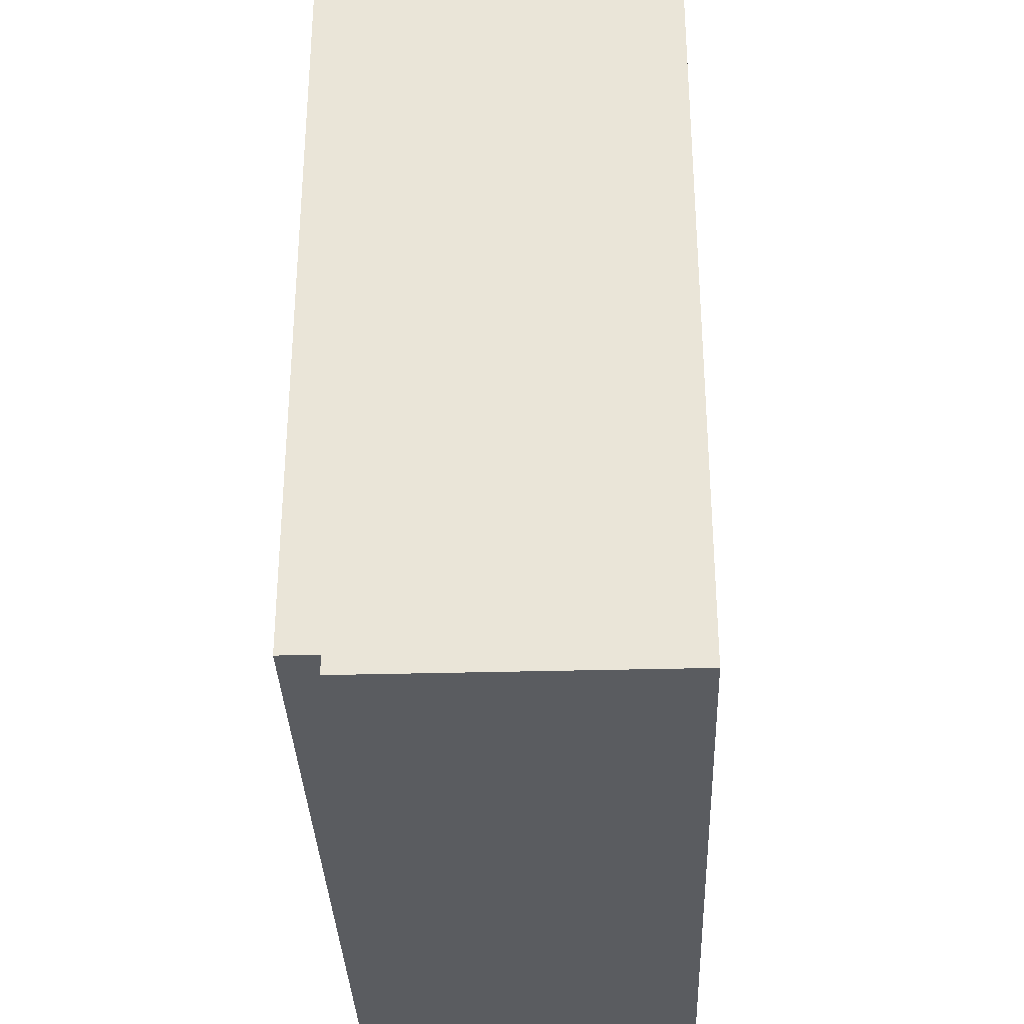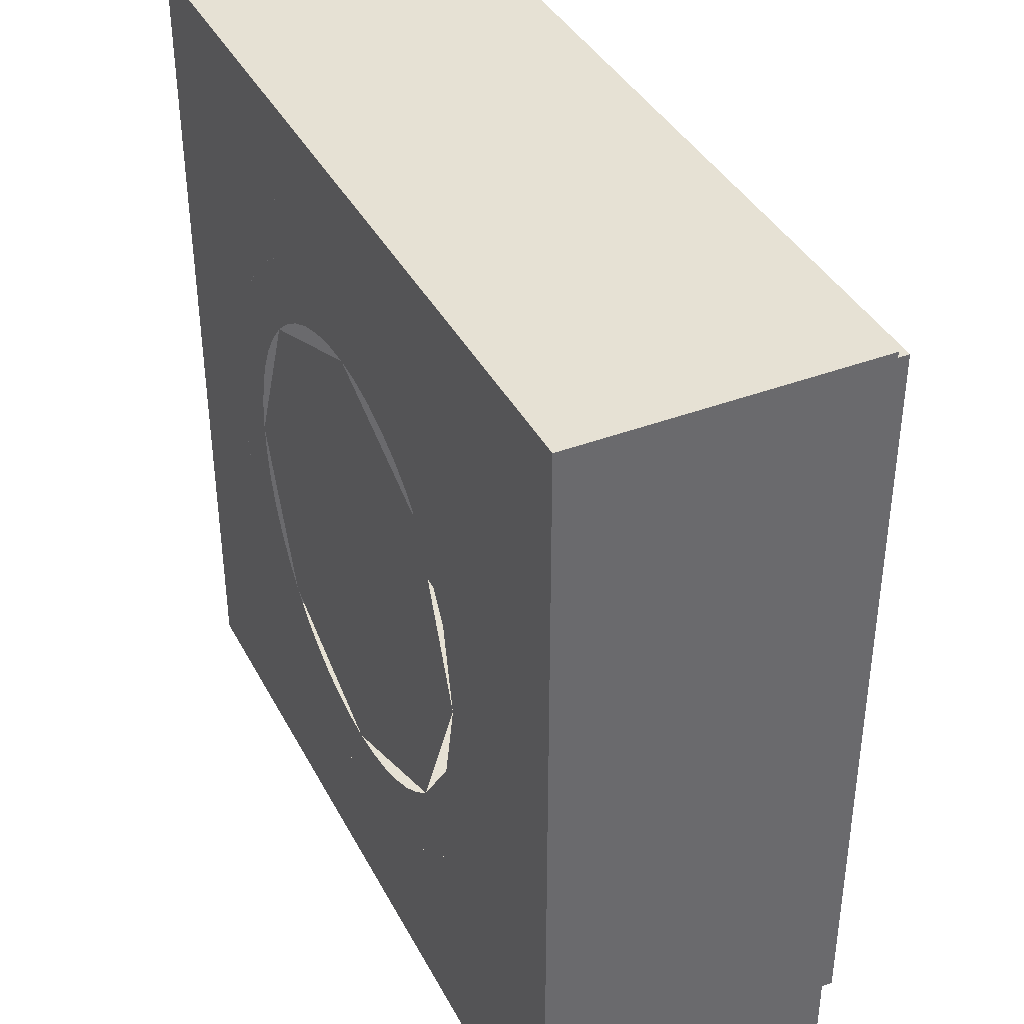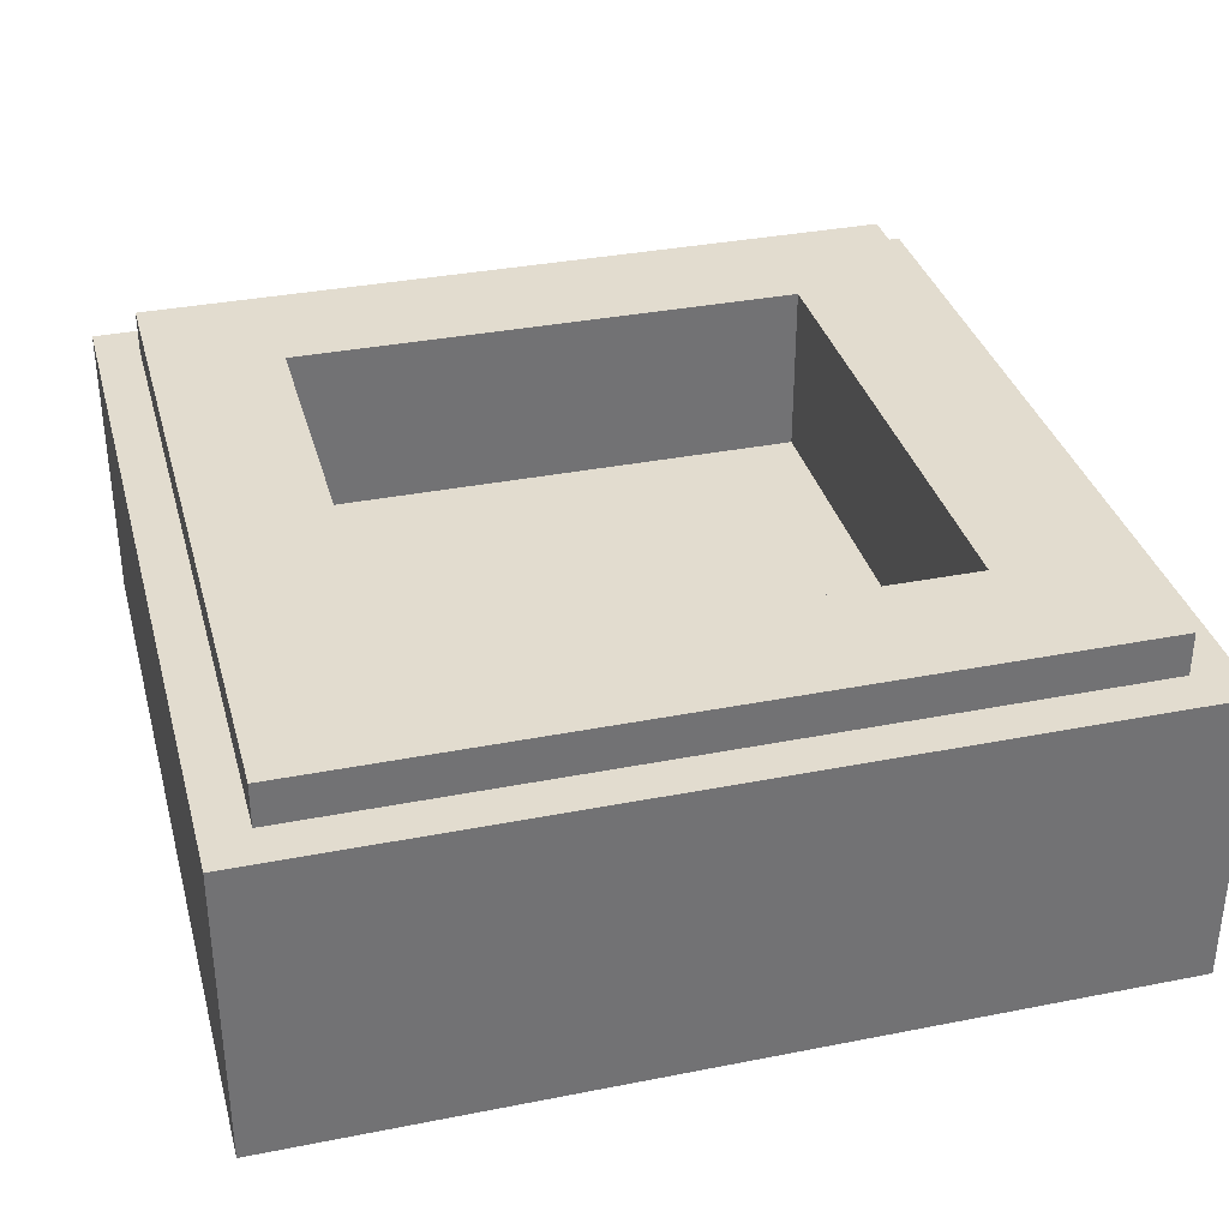
<metadata>
{"format":"obj","ext":"obj","renderer":"f3d","projection":"perspective","resolution":1024,"background":"white","views":[{"elev":-33.6,"azim":-87.9,"up":"+Z"},{"elev":39.0,"azim":64.5,"up":"+Z"},{"elev":34.6,"azim":-104.8,"up":"+Y"}]}
</metadata>
<code>
v -0.5 0.35 0.5
v -0.5 0 0.5
v 0.5 0 0.5
v 0.5 0.35 0.5
v -0.5 0.35 -0.5
v -0.5 0 -0.5
v -0.5 0 0.5
v -0.5 0.35 0.5
v 0.5 0.35 -0.5
v 0.5 0 -0.5
v -0.5 0 -0.5
v -0.5 0.35 -0.5
v 0.5 0.35 0.5
v 0.5 0 0.5
v 0.5 0 -0.5
v 0.5 0.35 -0.5
v -0.3 0.2 0.3
v 0.3 0.2 0.3
v 0.3 0.2 -0.3
v -0.3 0.2 -0.3
v -0.3 0.2 0.3
v -0.3 0.4 0.3
v 0.3 0.4 0.3
v 0.3 0.2 0.3
v -0.3 0.2 -0.3
v -0.3 0.4 -0.3
v -0.3 0.4 0.3
v -0.3 0.2 0.3
v 0.3 0.2 -0.3
v 0.3 0.4 -0.3
v -0.3 0.4 -0.3
v -0.3 0.2 -0.3
v 0.3 0.2 0.3
v 0.3 0.4 0.3
v 0.3 0.4 -0.3
v 0.3 0.2 -0.3
v -0.45 0.4 0.45
v -0.45 0.35 0.45
v 0.45 0.35 0.45
v 0.45 0.4 0.45
v -0.45 0.4 -0.45
v -0.45 0.35 -0.45
v -0.45 0.35 0.45
v -0.45 0.4 0.45
v 0.45 0.4 -0.45
v 0.45 0.35 -0.45
v -0.45 0.35 -0.45
v -0.45 0.4 -0.45
v 0.45 0.4 0.45
v 0.45 0.35 0.45
v 0.45 0.35 -0.45
v 0.45 0.4 -0.45
v 0.45 0.4 0.45
v 0.3 0.4 0.3
v -0.3 0.4 0.3
v -0.45 0.4 0.45
v -0.45 0.4 0.45
v -0.3 0.4 0.3
v -0.3 0.4 -0.3
v -0.45 0.4 -0.45
v -0.45 0.4 -0.45
v -0.3 0.4 -0.3
v 0.3 0.4 -0.3
v 0.45 0.4 -0.45
v 0.45 0.4 -0.45
v 0.3 0.4 -0.3
v 0.3 0.4 0.3
v 0.45 0.4 0.45
v 0.5 0.35 0.5
v 0.45 0.35 0.45
v -0.45 0.35 0.45
v -0.5 0.35 0.5
v -0.5 0.35 0.5
v -0.45 0.35 0.45
v -0.45 0.35 -0.45
v -0.5 0.35 -0.5
v -0.5 0.35 -0.5
v -0.45 0.35 -0.45
v 0.45 0.35 -0.45
v 0.5 0.35 -0.5
v 0.5 0.35 -0.5
v 0.45 0.35 -0.45
v 0.45 0.35 0.45
v 0.5 0.35 0.5
v -0.2122 0 -0.2122
v -0.1826 0 -0.238
v -0.1674 0 -0.2182
v -0.1945 0 -0.1945
v -0.1826 0 -0.238
v -0.15 0 -0.2598
v -0.1375 0 -0.2382
v -0.1674 0 -0.2182
v -0.15 0 -0.2598
v -0.1148 0 -0.2772
v -0.1053 0 -0.2541
v -0.1375 0 -0.2382
v -0.1148 0 -0.2772
v -0.07765 0 -0.2898
v -0.07118 0 -0.2657
v -0.1053 0 -0.2541
v -0.07765 0 -0.2898
v -0.03916 0 -0.2975
v -0.0359 0 -0.2727
v -0.07118 0 -0.2657
v -0.03916 0 -0.2975
v 0 0 -0.3
v 0 0 -0.275
v -0.0359 0 -0.2727
v 0 0 -0.3
v 0.03916 0 -0.2975
v 0.0359 0 -0.2727
v 0 0 -0.275
v 0.03916 0 -0.2975
v 0.07765 0 -0.2898
v 0.07118 0 -0.2657
v 0.0359 0 -0.2727
v 0.07765 0 -0.2898
v 0.1148 0 -0.2772
v 0.1053 0 -0.2541
v 0.07118 0 -0.2657
v 0.1148 0 -0.2772
v 0.15 0 -0.2598
v 0.1375 0 -0.2382
v 0.1053 0 -0.2541
v 0.15 0 -0.2598
v 0.1826 0 -0.238
v 0.1674 0 -0.2182
v 0.1375 0 -0.2382
v 0.1826 0 -0.238
v 0.2122 0 -0.2122
v 0.1945 0 -0.1945
v 0.1674 0 -0.2182
v -0.2475 0 -0.2475
v -0.2131 0 -0.2777
v -0.1826 0 -0.238
v -0.2121 0 -0.2121
v -0.2131 0 -0.2777
v -0.175 0 -0.3031
v -0.15 0 -0.2598
v -0.1826 0 -0.238
v -0.175 0 -0.3031
v -0.1339 0 -0.3234
v -0.1148 0 -0.2772
v -0.15 0 -0.2598
v -0.1339 0 -0.3234
v -0.09058 0 -0.3381
v -0.07764 0 -0.2898
v -0.1148 0 -0.2772
v -0.09058 0 -0.3381
v -0.04569 0 -0.347
v -0.03916 0 -0.2974
v -0.07764 0 -0.2898
v -0.04569 0 -0.347
v 0 0 -0.35
v 0 0 -0.3
v -0.03916 0 -0.2974
v 0 0 -0.35
v 0.04569 0 -0.347
v 0.03916 0 -0.2974
v 0 0 -0.3
v 0.04569 0 -0.347
v 0.09058 0 -0.3381
v 0.07764 0 -0.2898
v 0.03916 0 -0.2974
v 0.09058 0 -0.3381
v 0.1339 0 -0.3234
v 0.1148 0 -0.2772
v 0.07764 0 -0.2898
v 0.1339 0 -0.3234
v 0.175 0 -0.3031
v 0.15 0 -0.2598
v 0.1148 0 -0.2772
v 0.175 0 -0.3031
v 0.2131 0 -0.2777
v 0.1826 0 -0.238
v 0.15 0 -0.2598
v 0.2131 0 -0.2777
v 0.2475 0 -0.2475
v 0.2121 0 -0.2121
v 0.1826 0 -0.238
v -0.2652 0 -0.2652
v -0.2283 0 -0.2975
v -0.2131 0 -0.2777
v -0.2475 0 -0.2475
v -0.2283 0 -0.2975
v -0.1875 0 -0.3248
v -0.175 0 -0.3031
v -0.2131 0 -0.2777
v -0.1875 0 -0.3248
v -0.1435 0 -0.3465
v -0.134 0 -0.3234
v -0.175 0 -0.3031
v -0.1435 0 -0.3465
v -0.09707 0 -0.3623
v -0.0906 0 -0.3381
v -0.134 0 -0.3234
v -0.09707 0 -0.3623
v -0.04895 0 -0.3718
v -0.04569 0 -0.3471
v -0.0906 0 -0.3381
v -0.04895 0 -0.3718
v 0 0 -0.375
v 0 0 -0.35
v -0.04569 0 -0.3471
v 0 0 -0.375
v 0.04895 0 -0.3718
v 0.04569 0 -0.3471
v 0 0 -0.35
v 0.04895 0 -0.3718
v 0.09707 0 -0.3623
v 0.0906 0 -0.3381
v 0.04569 0 -0.3471
v 0.09707 0 -0.3623
v 0.1435 0 -0.3465
v 0.134 0 -0.3234
v 0.0906 0 -0.3381
v 0.1435 0 -0.3465
v 0.1875 0 -0.3248
v 0.175 0 -0.3031
v 0.134 0 -0.3234
v 0.1875 0 -0.3248
v 0.2283 0 -0.2975
v 0.2131 0 -0.2777
v 0.175 0 -0.3031
v 0.2283 0 -0.2975
v 0.2652 0 -0.2652
v 0.2475 0 -0.2475
v 0.2131 0 -0.2777
v -0.2122 0 0.2122
v -0.238 0 0.1826
v -0.2182 0 0.1674
v -0.1945 0 0.1945
v -0.238 0 0.1826
v -0.2598 0 0.15
v -0.2382 0 0.1375
v -0.2182 0 0.1674
v -0.2598 0 0.15
v -0.2772 0 0.1148
v -0.2541 0 0.1053
v -0.2382 0 0.1375
v -0.2772 0 0.1148
v -0.2898 0 0.07765
v -0.2657 0 0.07118
v -0.2541 0 0.1053
v -0.2898 0 0.07765
v -0.2975 0 0.03916
v -0.2727 0 0.0359
v -0.2657 0 0.07118
v -0.2975 0 0.03916
v -0.3 0 0
v -0.275 0 0
v -0.2727 0 0.0359
v -0.3 0 0
v -0.2975 0 -0.03916
v -0.2727 0 -0.0359
v -0.275 0 0
v -0.2975 0 -0.03916
v -0.2898 0 -0.07765
v -0.2657 0 -0.07118
v -0.2727 0 -0.0359
v -0.2898 0 -0.07765
v -0.2772 0 -0.1148
v -0.2541 0 -0.1053
v -0.2657 0 -0.07118
v -0.2772 0 -0.1148
v -0.2598 0 -0.15
v -0.2382 0 -0.1375
v -0.2541 0 -0.1053
v -0.2598 0 -0.15
v -0.238 0 -0.1826
v -0.2182 0 -0.1674
v -0.2382 0 -0.1375
v -0.238 0 -0.1826
v -0.2122 0 -0.2122
v -0.1945 0 -0.1945
v -0.2182 0 -0.1674
v -0.2475 0 0.2475
v -0.2777 0 0.2131
v -0.238 0 0.1826
v -0.2121 0 0.2121
v -0.2777 0 0.2131
v -0.3031 0 0.175
v -0.2598 0 0.15
v -0.238 0 0.1826
v -0.3031 0 0.175
v -0.3234 0 0.1339
v -0.2772 0 0.1148
v -0.2598 0 0.15
v -0.3234 0 0.1339
v -0.3381 0 0.09058
v -0.2898 0 0.07764
v -0.2772 0 0.1148
v -0.3381 0 0.09058
v -0.347 0 0.04569
v -0.2974 0 0.03916
v -0.2898 0 0.07764
v -0.347 0 0.04569
v -0.35 0 0
v -0.3 0 0
v -0.2974 0 0.03916
v -0.35 0 0
v -0.347 0 -0.04569
v -0.2974 0 -0.03916
v -0.3 0 0
v -0.347 0 -0.04569
v -0.3381 0 -0.09058
v -0.2898 0 -0.07764
v -0.2974 0 -0.03916
v -0.3381 0 -0.09058
v -0.3234 0 -0.1339
v -0.2772 0 -0.1148
v -0.2898 0 -0.07764
v -0.3234 0 -0.1339
v -0.3031 0 -0.175
v -0.2598 0 -0.15
v -0.2772 0 -0.1148
v -0.3031 0 -0.175
v -0.2777 0 -0.2131
v -0.238 0 -0.1826
v -0.2598 0 -0.15
v -0.2777 0 -0.2131
v -0.2475 0 -0.2475
v -0.2121 0 -0.2121
v -0.238 0 -0.1826
v -0.2652 0 0.2652
v -0.2975 0 0.2283
v -0.2777 0 0.2131
v -0.2475 0 0.2475
v -0.2975 0 0.2283
v -0.3248 0 0.1875
v -0.3031 0 0.175
v -0.2777 0 0.2131
v -0.3248 0 0.1875
v -0.3465 0 0.1435
v -0.3234 0 0.134
v -0.3031 0 0.175
v -0.3465 0 0.1435
v -0.3623 0 0.09707
v -0.3381 0 0.0906
v -0.3234 0 0.134
v -0.3623 0 0.09707
v -0.3718 0 0.04895
v -0.3471 0 0.04569
v -0.3381 0 0.0906
v -0.3718 0 0.04895
v -0.375 0 0
v -0.35 0 0
v -0.3471 0 0.04569
v -0.375 0 0
v -0.3718 0 -0.04895
v -0.3471 0 -0.04569
v -0.35 0 0
v -0.3718 0 -0.04895
v -0.3623 0 -0.09707
v -0.3381 0 -0.0906
v -0.3471 0 -0.04569
v -0.3623 0 -0.09707
v -0.3465 0 -0.1435
v -0.3234 0 -0.134
v -0.3381 0 -0.0906
v -0.3465 0 -0.1435
v -0.3248 0 -0.1875
v -0.3031 0 -0.175
v -0.3234 0 -0.134
v -0.3248 0 -0.1875
v -0.2975 0 -0.2283
v -0.2777 0 -0.2131
v -0.3031 0 -0.175
v -0.2975 0 -0.2283
v -0.2652 0 -0.2652
v -0.2475 0 -0.2475
v -0.2777 0 -0.2131
v 0.2122 0 0.2122
v 0.1826 0 0.238
v 0.1674 0 0.2182
v 0.1945 0 0.1945
v 0.1826 0 0.238
v 0.15 0 0.2598
v 0.1375 0 0.2382
v 0.1674 0 0.2182
v 0.15 0 0.2598
v 0.1148 0 0.2772
v 0.1053 0 0.2541
v 0.1375 0 0.2382
v 0.1148 0 0.2772
v 0.07765 0 0.2898
v 0.07118 0 0.2657
v 0.1053 0 0.2541
v 0.07765 0 0.2898
v 0.03916 0 0.2975
v 0.0359 0 0.2727
v 0.07118 0 0.2657
v 0.03916 0 0.2975
v 0 0 0.3
v 0 0 0.275
v 0.0359 0 0.2727
v 0 0 0.3
v -0.03916 0 0.2975
v -0.0359 0 0.2727
v 0 0 0.275
v -0.03916 0 0.2975
v -0.07765 0 0.2898
v -0.07118 0 0.2657
v -0.0359 0 0.2727
v -0.07765 0 0.2898
v -0.1148 0 0.2772
v -0.1053 0 0.2541
v -0.07118 0 0.2657
v -0.1148 0 0.2772
v -0.15 0 0.2598
v -0.1375 0 0.2382
v -0.1053 0 0.2541
v -0.15 0 0.2598
v -0.1826 0 0.238
v -0.1674 0 0.2182
v -0.1375 0 0.2382
v -0.1826 0 0.238
v -0.2122 0 0.2122
v -0.1945 0 0.1945
v -0.1674 0 0.2182
v 0.2475 0 0.2475
v 0.2131 0 0.2777
v 0.1826 0 0.238
v 0.2121 0 0.2121
v 0.2131 0 0.2777
v 0.175 0 0.3031
v 0.15 0 0.2598
v 0.1826 0 0.238
v 0.175 0 0.3031
v 0.1339 0 0.3234
v 0.1148 0 0.2772
v 0.15 0 0.2598
v 0.1339 0 0.3234
v 0.09058 0 0.3381
v 0.07764 0 0.2898
v 0.1148 0 0.2772
v 0.09058 0 0.3381
v 0.04569 0 0.347
v 0.03916 0 0.2974
v 0.07764 0 0.2898
v 0.04569 0 0.347
v 0 0 0.35
v 0 0 0.3
v 0.03916 0 0.2974
v 0 0 0.35
v -0.04569 0 0.347
v -0.03916 0 0.2974
v 0 0 0.3
v -0.04569 0 0.347
v -0.09058 0 0.3381
v -0.07764 0 0.2898
v -0.03916 0 0.2974
v -0.09058 0 0.3381
v -0.1339 0 0.3234
v -0.1148 0 0.2772
v -0.07764 0 0.2898
v -0.1339 0 0.3234
v -0.175 0 0.3031
v -0.15 0 0.2598
v -0.1148 0 0.2772
v -0.175 0 0.3031
v -0.2131 0 0.2777
v -0.1826 0 0.238
v -0.15 0 0.2598
v -0.2131 0 0.2777
v -0.2475 0 0.2475
v -0.2121 0 0.2121
v -0.1826 0 0.238
v 0.2652 0 0.2652
v 0.2283 0 0.2975
v 0.2131 0 0.2777
v 0.2475 0 0.2475
v 0.2283 0 0.2975
v 0.1875 0 0.3248
v 0.175 0 0.3031
v 0.2131 0 0.2777
v 0.1875 0 0.3248
v 0.1435 0 0.3465
v 0.134 0 0.3234
v 0.175 0 0.3031
v 0.1435 0 0.3465
v 0.09707 0 0.3623
v 0.0906 0 0.3381
v 0.134 0 0.3234
v 0.09707 0 0.3623
v 0.04895 0 0.3718
v 0.04569 0 0.3471
v 0.0906 0 0.3381
v 0.04895 0 0.3718
v 0 0 0.375
v 0 0 0.35
v 0.04569 0 0.3471
v 0 0 0.375
v -0.04895 0 0.3718
v -0.04569 0 0.3471
v 0 0 0.35
v -0.04895 0 0.3718
v -0.09707 0 0.3623
v -0.0906 0 0.3381
v -0.04569 0 0.3471
v -0.09707 0 0.3623
v -0.1435 0 0.3465
v -0.134 0 0.3234
v -0.0906 0 0.3381
v -0.1435 0 0.3465
v -0.1875 0 0.3248
v -0.175 0 0.3031
v -0.134 0 0.3234
v -0.1875 0 0.3248
v -0.2283 0 0.2975
v -0.2131 0 0.2777
v -0.175 0 0.3031
v -0.2283 0 0.2975
v -0.2652 0 0.2652
v -0.2475 0 0.2475
v -0.2131 0 0.2777
v 0.1945 0 -0.1945
v 0.2409 0 -0.125
v 0.3465 0 -0.1435
v 0.2652 0 -0.2652
v 0.2409 0 -0.125
v 0.3502 0 -0.125
v 0.3465 0 -0.1435
v 0.3465 0 0.1435
v 0.2409 0 0.125
v 0.1945 0 0.1945
v 0.2652 0 0.2652
v 0.3465 0 0.1435
v 0.3502 0 0.125
v 0.2409 0 0.125
v 0.375 0 0.375
v 0.2652 0 0.2652
v 0.375 0 0
v 0.375 0 0.375
v 0 0 0.375
v 0.2652 0 0.2652
v -0.375 0 0.375
v -0.2652 0 0.2652
v 0 0 0.375
v -0.375 0 0.375
v -0.375 0 0
v -0.2652 0 0.2652
v -0.375 0 -0.375
v -0.2652 0 -0.2652
v -0.375 0 0
v -0.375 0 -0.375
v 0 0 -0.375
v -0.2652 0 -0.2652
v 0.375 0 -0.375
v 0.2652 0 -0.2652
v 0 0 -0.375
v 0.375 0 -0.375
v 0.375 0 0
v 0.2652 0 -0.2652
v 0 0 0
v 0.275 0 0
v 0.1945 0 0.1945
v 0 0 0
v 0.1945 0 0.1945
v 0 0 0.275
v 0 0 0
v 0 0 0.275
v -0.1945 0 0.1945
v 0 0 0
v -0.1945 0 0.1945
v -0.275 0 0
v 0 0 0
v -0.275 0 0
v -0.1945 0 -0.1945
v 0 0 0
v -0.1945 0 -0.1945
v 0 0 -0.275
v 0 0 0
v 0 0 -0.275
v 0.1945 0 -0.1945
v 0 0 0
v 0.1945 0 -0.1945
v 0.275 0 0
v 0.2409 0 -0.125
v 0.2541 0 -0.1052
v 0.3502 0 -0.125
v 0.2541 0 -0.1052
v 0.275 0 0
v 0.375 0 0
v 0.3502 0 -0.125
v 0.3502 0 0.125
v 0.2541 0 0.1052
v 0.2409 0 0.125
v 0.375 0 0
v 0.275 0 0
v 0.2541 0 0.1052
v 0.3502 0 0.125
v -0.375 0 -0.375
v -0.5 0 -0.5
v -0.5 0 0.5
v -0.375 0 0.375
v -0.375 0 0.375
v -0.5 0 0.5
v 0.5 0 0.5
v 0.375 0 0.375
v 0.375 0 0.375
v 0.5 0 0.5
v 0.5 0 -0.5
v 0.375 0 -0.375
v 0.375 0 -0.375
v 0.5 0 -0.5
v -0.5 0 -0.5
v -0.375 0 -0.375
g mesh1788000
f 1 2 3
f 3 4 1
f 5 6 7
f 7 8 5
f 9 10 11
f 11 12 9
f 13 14 15
f 15 16 13
g mesh1788002
f 17 18 19
f 19 20 17
f 21 22 23
f 23 24 21
f 25 26 27
f 27 28 25
f 29 30 31
f 31 32 29
f 33 34 35
f 35 36 33
g mesh1788004
f 37 38 39
f 39 40 37
f 41 42 43
f 43 44 41
f 45 46 47
f 47 48 45
f 49 50 51
f 51 52 49
g mesh1788006
f 53 54 55
f 55 56 53
f 57 58 59
f 59 60 57
f 61 62 63
f 63 64 61
f 65 66 67
f 67 68 65
g mesh1788007
f 69 70 71
f 71 72 69
f 73 74 75
f 75 76 73
f 77 78 79
f 79 80 77
f 81 82 83
f 83 84 81
g mesh1788010
f 85 86 87
f 87 88 85
f 89 90 91
f 91 92 89
f 93 94 95
f 95 96 93
f 97 98 99
f 99 100 97
f 101 102 103
f 103 104 101
f 105 106 107
f 107 108 105
f 109 110 111
f 111 112 109
f 113 114 115
f 115 116 113
f 117 118 119
f 119 120 117
f 121 122 123
f 123 124 121
f 125 126 127
f 127 128 125
f 129 130 131
f 131 132 129
g mesh1788012
f 133 134 135
f 135 136 133
f 137 138 139
f 139 140 137
f 141 142 143
f 143 144 141
f 145 146 147
f 147 148 145
f 149 150 151
f 151 152 149
f 153 154 155
f 155 156 153
f 157 158 159
f 159 160 157
f 161 162 163
f 163 164 161
f 165 166 167
f 167 168 165
f 169 170 171
f 171 172 169
f 173 174 175
f 175 176 173
f 177 178 179
f 179 180 177
g mesh1788014
f 181 182 183
f 183 184 181
f 185 186 187
f 187 188 185
f 189 190 191
f 191 192 189
f 193 194 195
f 195 196 193
f 197 198 199
f 199 200 197
f 201 202 203
f 203 204 201
f 205 206 207
f 207 208 205
f 209 210 211
f 211 212 209
f 213 214 215
f 215 216 213
f 217 218 219
f 219 220 217
f 221 222 223
f 223 224 221
f 225 226 227
f 227 228 225
g mesh1788016
f 229 230 231
f 231 232 229
f 233 234 235
f 235 236 233
f 237 238 239
f 239 240 237
f 241 242 243
f 243 244 241
f 245 246 247
f 247 248 245
f 249 250 251
f 251 252 249
f 253 254 255
f 255 256 253
f 257 258 259
f 259 260 257
f 261 262 263
f 263 264 261
f 265 266 267
f 267 268 265
f 269 270 271
f 271 272 269
f 273 274 275
f 275 276 273
g mesh1788018
f 277 278 279
f 279 280 277
f 281 282 283
f 283 284 281
f 285 286 287
f 287 288 285
f 289 290 291
f 291 292 289
f 293 294 295
f 295 296 293
f 297 298 299
f 299 300 297
f 301 302 303
f 303 304 301
f 305 306 307
f 307 308 305
f 309 310 311
f 311 312 309
f 313 314 315
f 315 316 313
f 317 318 319
f 319 320 317
f 321 322 323
f 323 324 321
g mesh1788020
f 325 326 327
f 327 328 325
f 329 330 331
f 331 332 329
f 333 334 335
f 335 336 333
f 337 338 339
f 339 340 337
f 341 342 343
f 343 344 341
f 345 346 347
f 347 348 345
f 349 350 351
f 351 352 349
f 353 354 355
f 355 356 353
f 357 358 359
f 359 360 357
f 361 362 363
f 363 364 361
f 365 366 367
f 367 368 365
f 369 370 371
f 371 372 369
g mesh1788022
f 373 374 375
f 375 376 373
f 377 378 379
f 379 380 377
f 381 382 383
f 383 384 381
f 385 386 387
f 387 388 385
f 389 390 391
f 391 392 389
f 393 394 395
f 395 396 393
f 397 398 399
f 399 400 397
f 401 402 403
f 403 404 401
f 405 406 407
f 407 408 405
f 409 410 411
f 411 412 409
f 413 414 415
f 415 416 413
f 417 418 419
f 419 420 417
g mesh1788024
f 421 422 423
f 423 424 421
f 425 426 427
f 427 428 425
f 429 430 431
f 431 432 429
f 433 434 435
f 435 436 433
f 437 438 439
f 439 440 437
f 441 442 443
f 443 444 441
f 445 446 447
f 447 448 445
f 449 450 451
f 451 452 449
f 453 454 455
f 455 456 453
f 457 458 459
f 459 460 457
f 461 462 463
f 463 464 461
f 465 466 467
f 467 468 465
g mesh1788026
f 469 470 471
f 471 472 469
f 473 474 475
f 475 476 473
f 477 478 479
f 479 480 477
f 481 482 483
f 483 484 481
f 485 486 487
f 487 488 485
f 489 490 491
f 491 492 489
f 493 494 495
f 495 496 493
f 497 498 499
f 499 500 497
f 501 502 503
f 503 504 501
f 505 506 507
f 507 508 505
f 509 510 511
f 511 512 509
f 513 514 515
f 515 516 513
f 517 519 518
f 519 517 520
f 521 523 522
f 524 526 525
f 526 524 527
f 528 530 529
g mesh1788029
f 531 532 533
f 534 535 536
f 537 538 539
f 540 541 542
f 543 544 545
f 546 547 548
f 549 550 551
f 552 553 554
g mesh1788031
f 555 556 557
f 558 559 560
f 561 562 563
f 564 565 566
f 567 568 569
f 570 571 572
f 573 574 575
f 576 577 578
f 579 581 580
f 582 584 583
f 584 582 585
f 586 588 587
f 589 591 590
f 591 589 592
f 593 595 594
f 595 593 596
f 597 599 598
f 599 597 600
f 601 603 602
f 603 601 604
f 605 607 606
f 607 605 608

</code>
